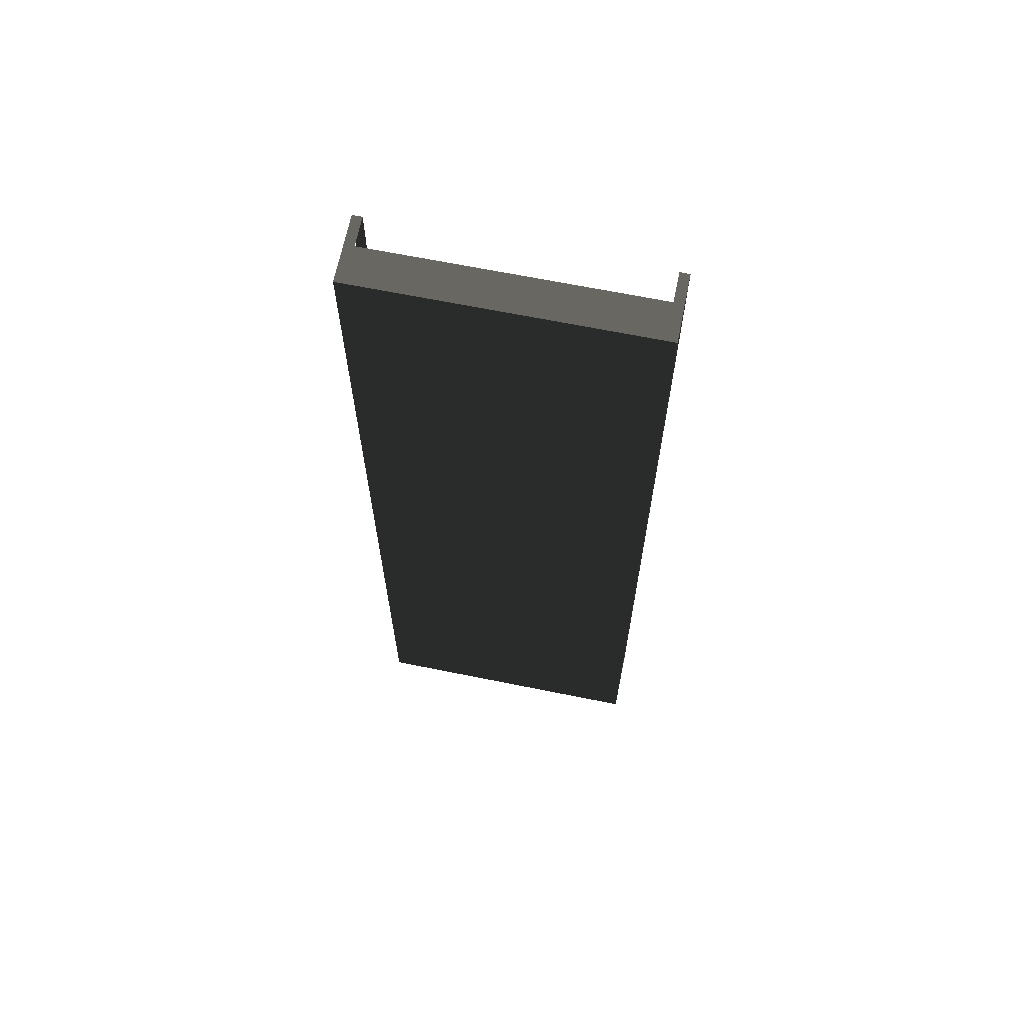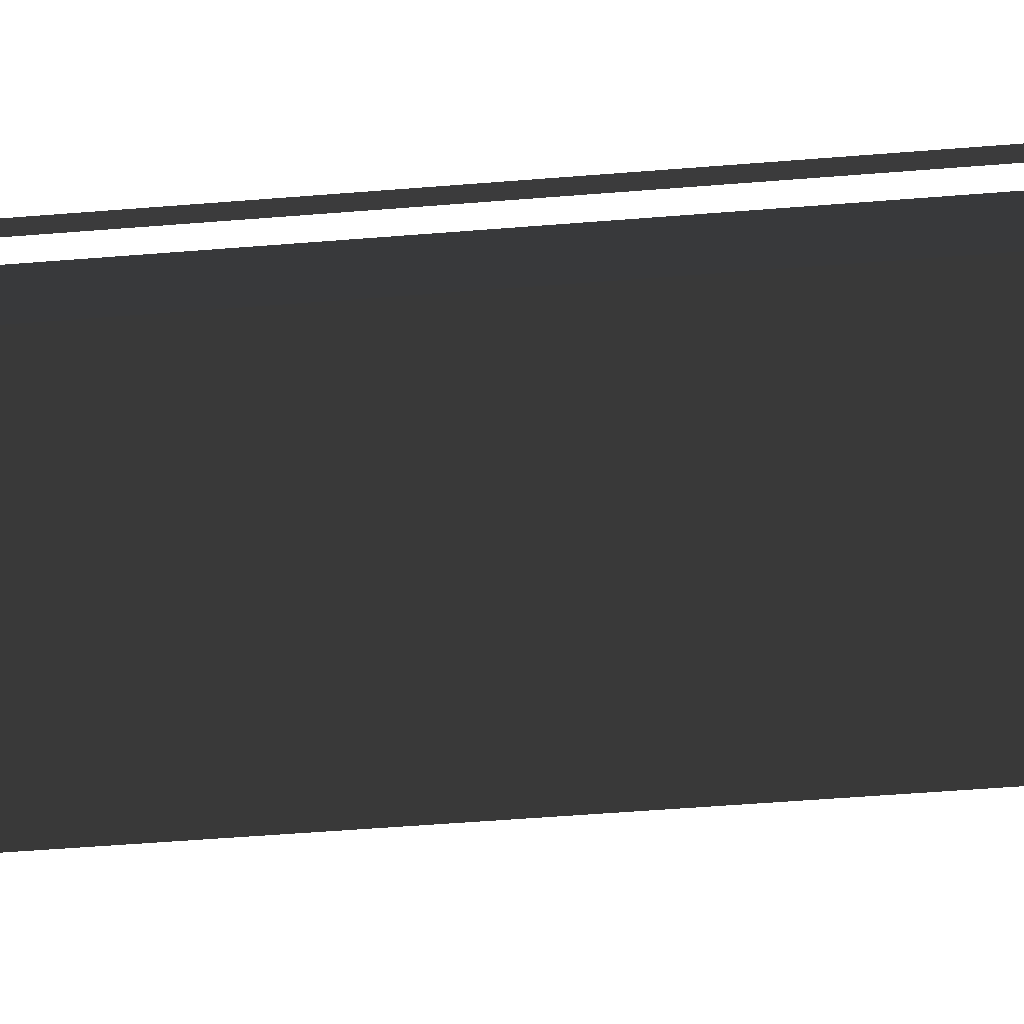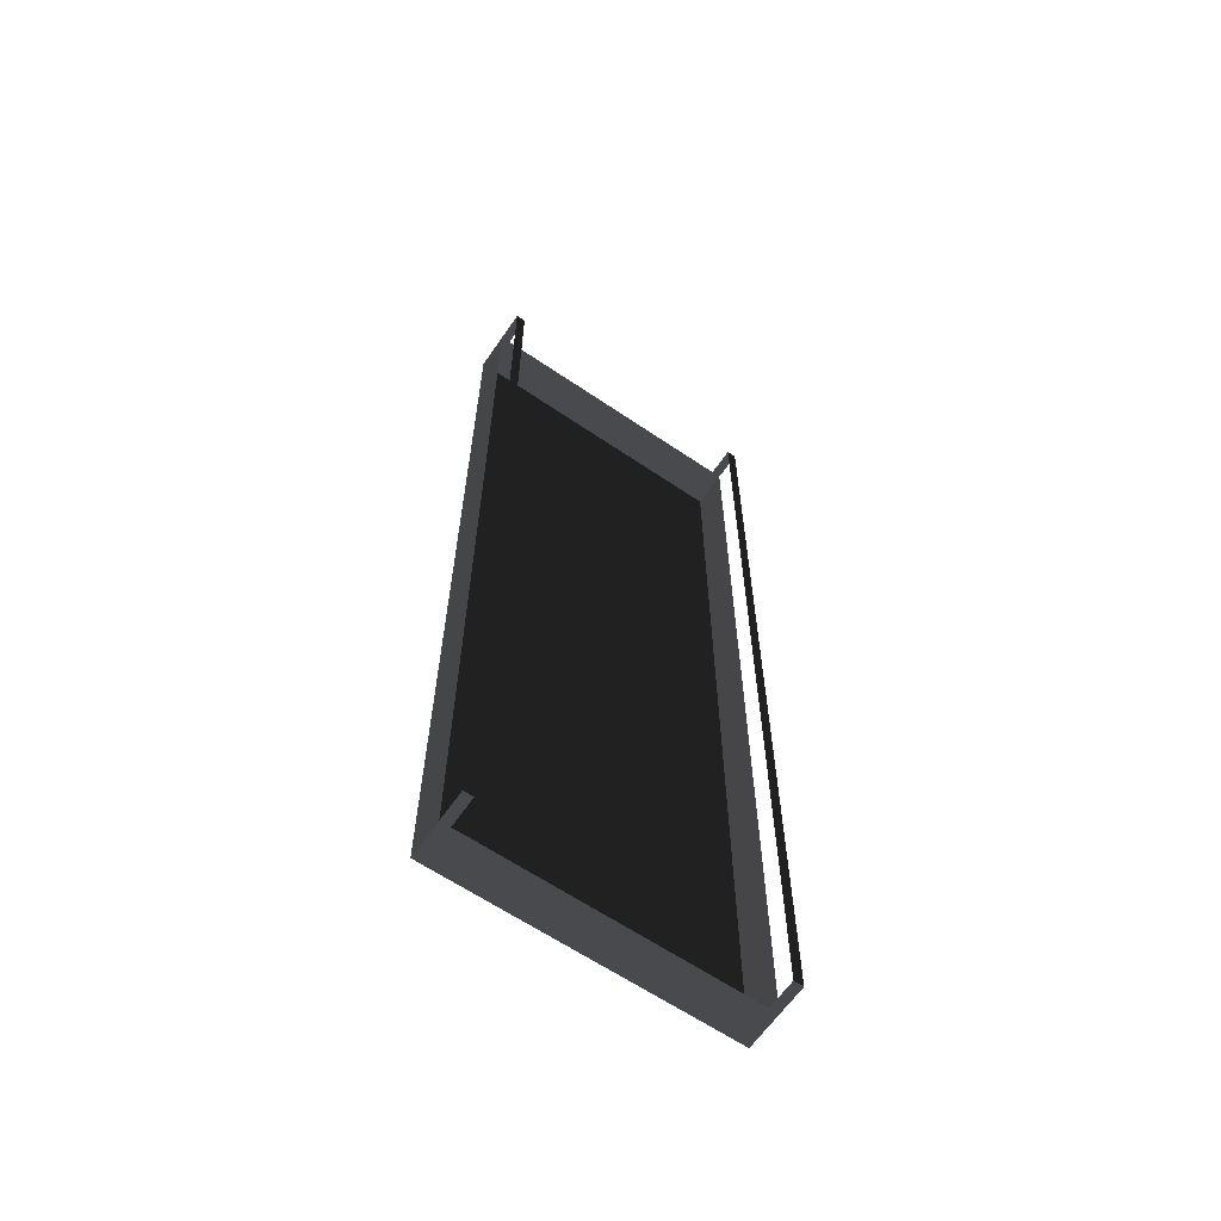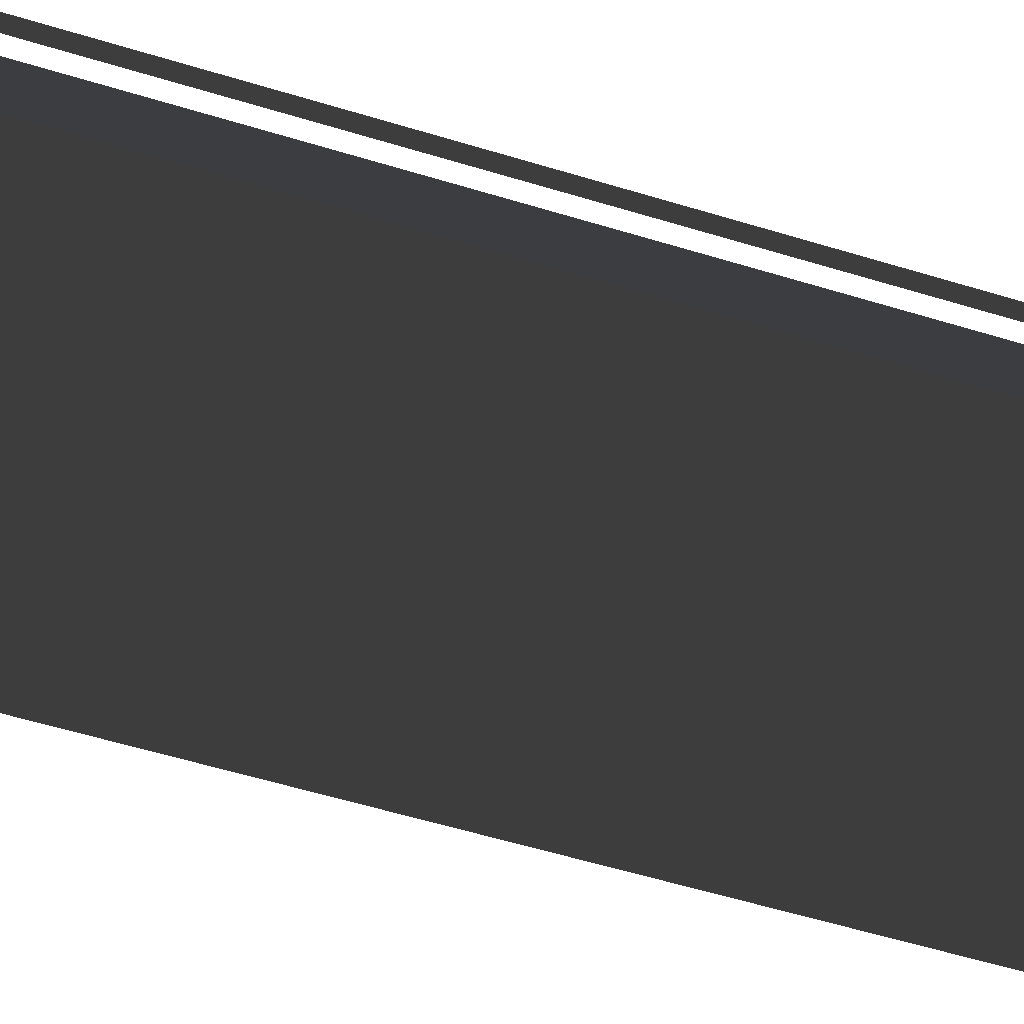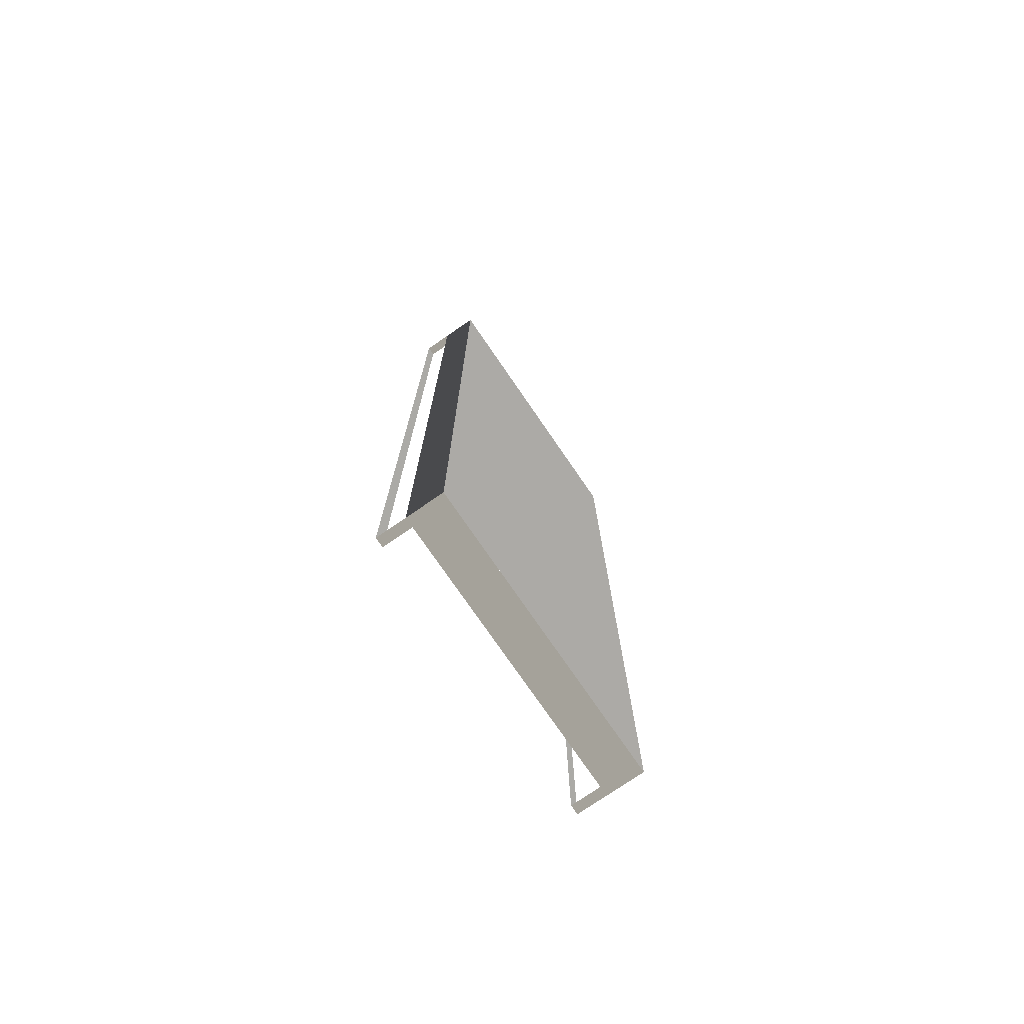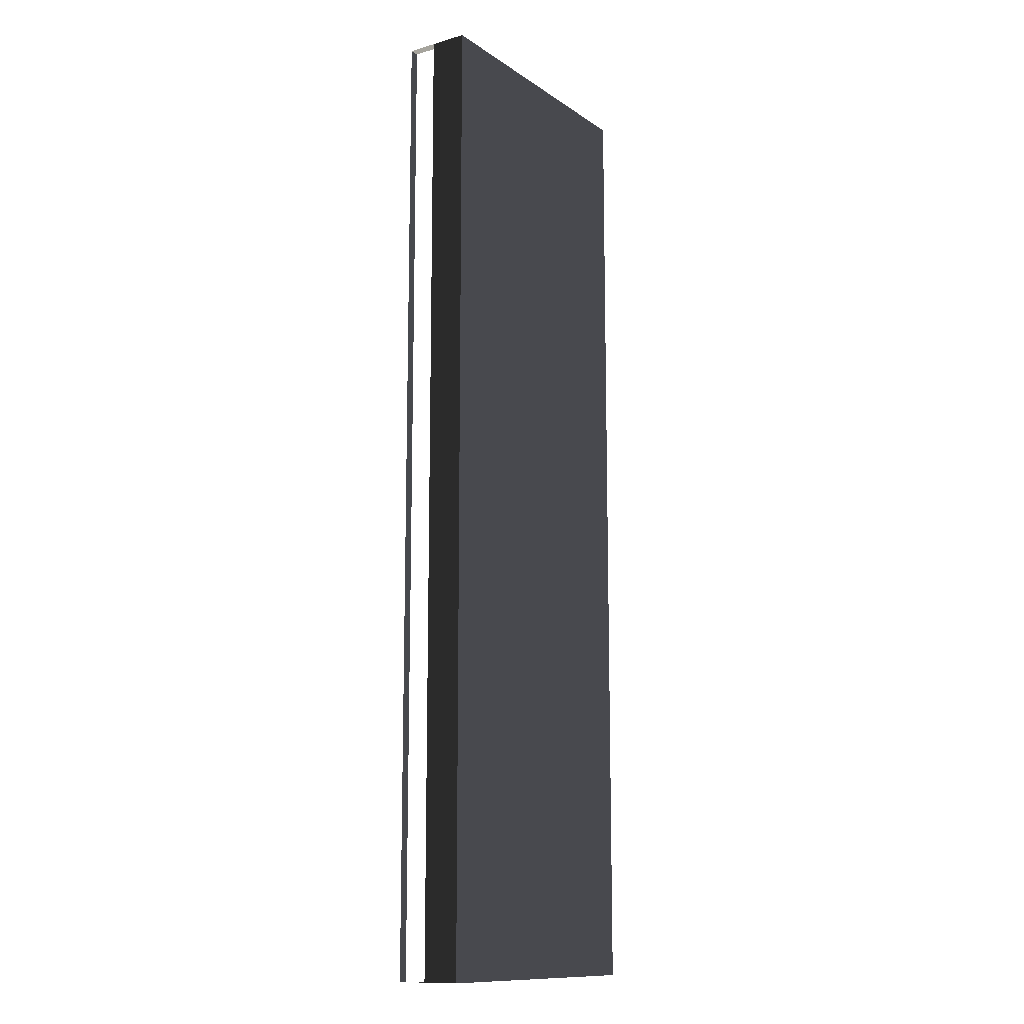
<metadata>
{"format":"obj","ext":"obj","renderer":"f3d","projection":"perspective","resolution":1024,"background":"white","views":[{"elev":66.4,"azim":-168.5,"up":"+Y"},{"elev":-48.0,"azim":95.3,"up":"+Z"},{"elev":-63.1,"azim":-34.5,"up":"+Y"},{"elev":-51.0,"azim":-109.0,"up":"+Z"},{"elev":-75.9,"azim":124.5,"up":"+Y"},{"elev":-12.4,"azim":123.7,"up":"+Y"}]}
</metadata>
<code>
v 4.828 12.59 6.556
v 5.167 12.59 6.556
v 4.828 -12.59 6.556
v 5.167 -12.59 6.556
v 4.828 -13.74 6.556
v 5.167 -13.74 6.556
v 5.167 13.74 6.556
v 4.828 13.74 6.556
v 4.828 -14.86 6.556
v 5.167 -14.86 6.556
v 4.828 -16.01 6.556
v 5.167 -16.01 6.556
v 4.828 -17.33 6.556
v 5.167 -17.33 6.556
v 5.167 14.86 6.556
v 4.828 14.86 6.556
v 5.167 16.01 6.556
v 4.828 16.01 6.556
v 5.167 17.33 6.556
v 4.828 17.33 6.556
v -5.167 12.59 6.556
v -4.828 12.59 6.556
v -5.167 -12.59 6.556
v -4.828 -12.59 6.556
v -4.828 13.74 6.556
v -5.167 13.74 6.556
v -5.167 -13.74 6.556
v -4.828 -13.74 6.556
v -4.828 14.86 6.556
v -5.167 14.86 6.556
v -4.828 16.01 6.556
v -5.167 16.01 6.556
v -4.828 17.33 6.556
v -5.167 17.33 6.556
v -5.167 -14.86 6.556
v -4.828 -14.86 6.556
v -5.167 -16.01 6.556
v -4.828 -16.01 6.556
v -5.167 -17.33 6.556
v -4.828 -17.33 6.556
v 4.828 -17.33 6.556
v 5.167 -17.33 6.556
v 4.828 -17.33 5.506
v 5.167 -17.33 5.506
v 5.167 17.33 6.556
v 4.828 17.33 6.556
v 5.167 17.33 5.506
v 4.828 17.33 5.506
v -4.828 17.33 6.556
v -5.167 17.33 6.556
v -4.828 17.33 5.506
v -5.167 17.33 5.506
v -5.167 -17.33 6.556
v -4.828 -17.33 6.556
v -5.167 -17.33 5.506
v -4.828 -17.33 5.506
v -4.828 -17.33 4.184
v -4.828 -17.33 5.506
v 4.828 -17.33 5.506
v 4.828 -17.33 4.184
v 4.828 17.33 4.184
v 4.828 17.33 5.506
v -4.828 17.33 5.506
v -4.828 17.33 4.184
v 5.167 17.33 5.506
v 4.828 17.33 5.506
v 5.167 17.33 4.184
v 4.828 17.33 4.184
v 4.828 -17.33 4.184
v 4.828 -17.33 5.506
v 5.167 -17.33 5.506
v 5.167 -17.33 4.184
v -5.167 -17.33 5.506
v -4.828 -17.33 5.506
v -5.167 -17.33 4.184
v -4.828 -17.33 4.184
v -4.828 17.33 4.184
v -4.828 17.33 5.506
v -5.167 17.33 5.506
v -5.167 17.33 4.184
v 5.167 -14.86 5.506
v 5.167 -17.33 4.184
v 5.167 -17.33 5.506
v 5.167 -14.86 4.184
v 5.167 -12.38 5.506
v 5.167 -12.38 4.184
v 5.167 -9.91 5.506
v 5.167 -9.91 4.184
v 5.167 -7.437 5.506
v 5.167 -7.437 4.184
v 5.167 -4.964 5.506
v 5.167 -4.964 4.184
v 5.167 -2.49 5.506
v 5.167 -2.49 4.184
v 5.167 0.01695 5.506
v 5.167 0.01695 4.184
v 5.167 2.49 5.506
v 5.167 2.49 4.184
v 5.167 4.964 5.506
v 5.167 4.964 4.184
v 5.167 7.437 5.506
v 5.167 7.437 4.184
v 5.167 9.91 5.506
v 5.167 9.91 4.184
v 5.167 12.38 5.506
v 5.167 12.38 4.184
v 5.167 14.86 5.506
v 5.167 14.86 4.184
v 5.167 17.33 5.506
v 5.167 17.33 4.184
v -5.167 14.86 5.506
v -5.167 17.33 4.184
v -5.167 17.33 5.506
v -5.167 14.86 4.184
v -5.167 12.38 5.506
v -5.167 12.38 4.184
v -5.167 9.91 5.506
v -5.167 9.91 4.184
v -5.167 7.437 5.506
v -5.167 7.437 4.184
v -5.167 4.964 5.506
v -5.167 4.964 4.184
v -5.167 2.49 5.506
v -5.167 2.49 4.184
v -5.167 0.01694 5.506
v -5.167 0.01694 4.184
v -5.167 -2.49 5.506
v -5.167 -2.49 4.184
v -5.167 -4.964 5.506
v -5.167 -4.964 4.184
v -5.167 -7.437 5.506
v -5.167 -7.437 4.184
v -5.167 -9.91 5.506
v -5.167 -9.91 4.184
v -5.167 -12.38 5.506
v -5.167 -12.38 4.184
v -5.167 -14.86 5.506
v -5.167 -14.86 4.184
v -5.167 -17.33 5.506
v -5.167 -17.33 4.184
v 5.167 14.86 4.184
v -5.167 17.33 4.184
v -5.167 14.86 4.184
v 5.167 17.33 4.184
v 5.167 12.38 4.184
v -5.167 12.38 4.184
v 5.167 9.91 4.184
v -5.167 9.91 4.184
v 5.167 7.437 4.184
v -5.167 7.437 4.184
v 5.167 4.964 4.184
v -5.167 4.964 4.184
v 5.167 2.49 4.184
v -5.167 2.49 4.184
v 5.167 0.01695 4.184
v -5.167 0.01694 4.184
v 5.167 -2.49 4.184
v -5.167 -2.49 4.184
v 5.167 -4.964 4.184
v -5.167 -4.964 4.184
v 5.167 -7.437 4.184
v -5.167 -7.437 4.184
v 5.167 -9.91 4.184
v -5.167 -9.91 4.184
v 5.167 -12.38 4.184
v -5.167 -12.38 4.184
v 5.167 -14.86 4.184
v -5.167 -14.86 4.184
v 5.167 -17.33 4.184
v -5.167 -17.33 4.184
g Bridge3_(15)_1906_287
f 1 3 2
f 2 3 4
f 5 4 3
f 4 5 6
f 7 1 2
f 1 7 8
f 9 6 5
f 6 9 10
f 11 10 9
f 10 11 12
f 11 13 12
f 12 13 14
f 15 8 7
f 8 15 16
f 17 16 15
f 16 17 18
f 19 18 17
f 20 18 19
f 21 23 22
f 22 23 24
f 25 21 22
f 21 25 26
f 27 24 23
f 24 27 28
f 29 26 25
f 26 29 30
f 31 30 29
f 30 31 32
f 33 32 31
f 34 32 33
f 35 28 27
f 28 35 36
f 37 36 35
f 36 37 38
f 37 39 38
f 38 39 40
f 41 43 42
f 42 43 44
f 45 47 46
f 46 47 48
f 49 51 50
f 50 51 52
f 53 55 54
f 54 55 56
f 57 59 58
f 59 57 60
f 61 63 62
f 63 61 64
f 65 67 66
f 66 67 68
f 69 71 70
f 71 69 72
f 73 75 74
f 74 75 76
f 77 79 78
f 79 77 80
f 81 83 82
f 81 82 84
f 85 81 84
f 85 84 86
f 86 87 85
f 87 86 88
f 88 89 87
f 89 88 90
f 90 91 89
f 91 90 92
f 92 93 91
f 93 92 94
f 95 93 94
f 95 94 96
f 97 95 96
f 97 96 98
f 99 97 98
f 99 98 100
f 101 99 100
f 101 100 102
f 103 101 102
f 103 102 104
f 105 103 104
f 105 104 106
f 107 105 106
f 107 106 108
f 109 107 108
f 109 108 110
f 111 113 112
f 111 112 114
f 115 111 114
f 115 114 116
f 116 117 115
f 117 116 118
f 118 119 117
f 119 118 120
f 120 121 119
f 121 120 122
f 122 123 121
f 123 122 124
f 125 123 124
f 125 124 126
f 127 125 126
f 127 126 128
f 129 127 128
f 129 128 130
f 131 129 130
f 131 130 132
f 133 131 132
f 133 132 134
f 135 133 134
f 135 134 136
f 137 135 136
f 137 136 138
f 139 137 138
f 139 138 140
f 141 143 142
f 141 142 144
f 145 143 141
f 145 146 143
f 147 146 145
f 147 148 146
f 149 148 147
f 149 150 148
f 151 150 149
f 151 152 150
f 153 152 151
f 153 154 152
f 155 154 153
f 155 156 154
f 157 156 155
f 157 158 156
f 159 158 157
f 159 160 158
f 161 160 159
f 161 162 160
f 163 162 161
f 163 164 162
f 165 164 163
f 165 166 164
f 167 166 165
f 167 168 166
f 169 168 167
f 169 170 168

</code>
